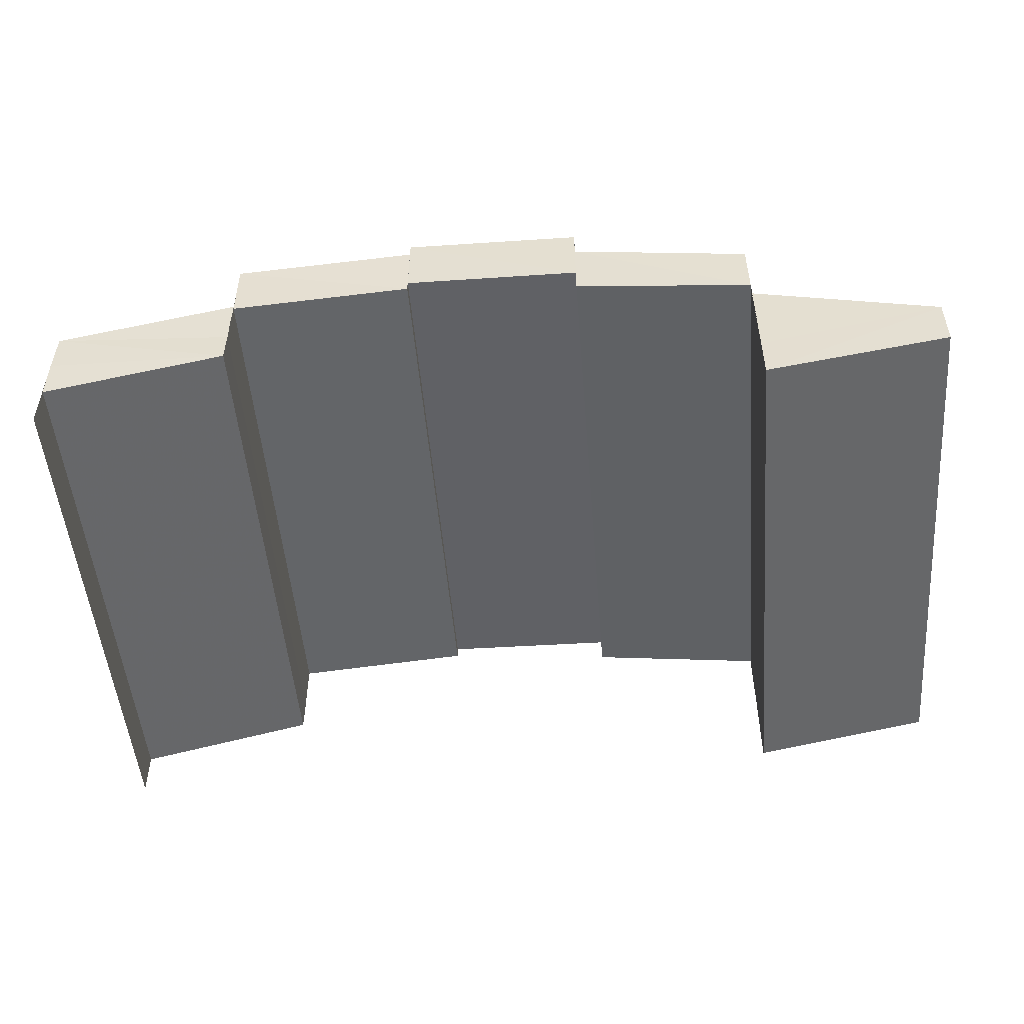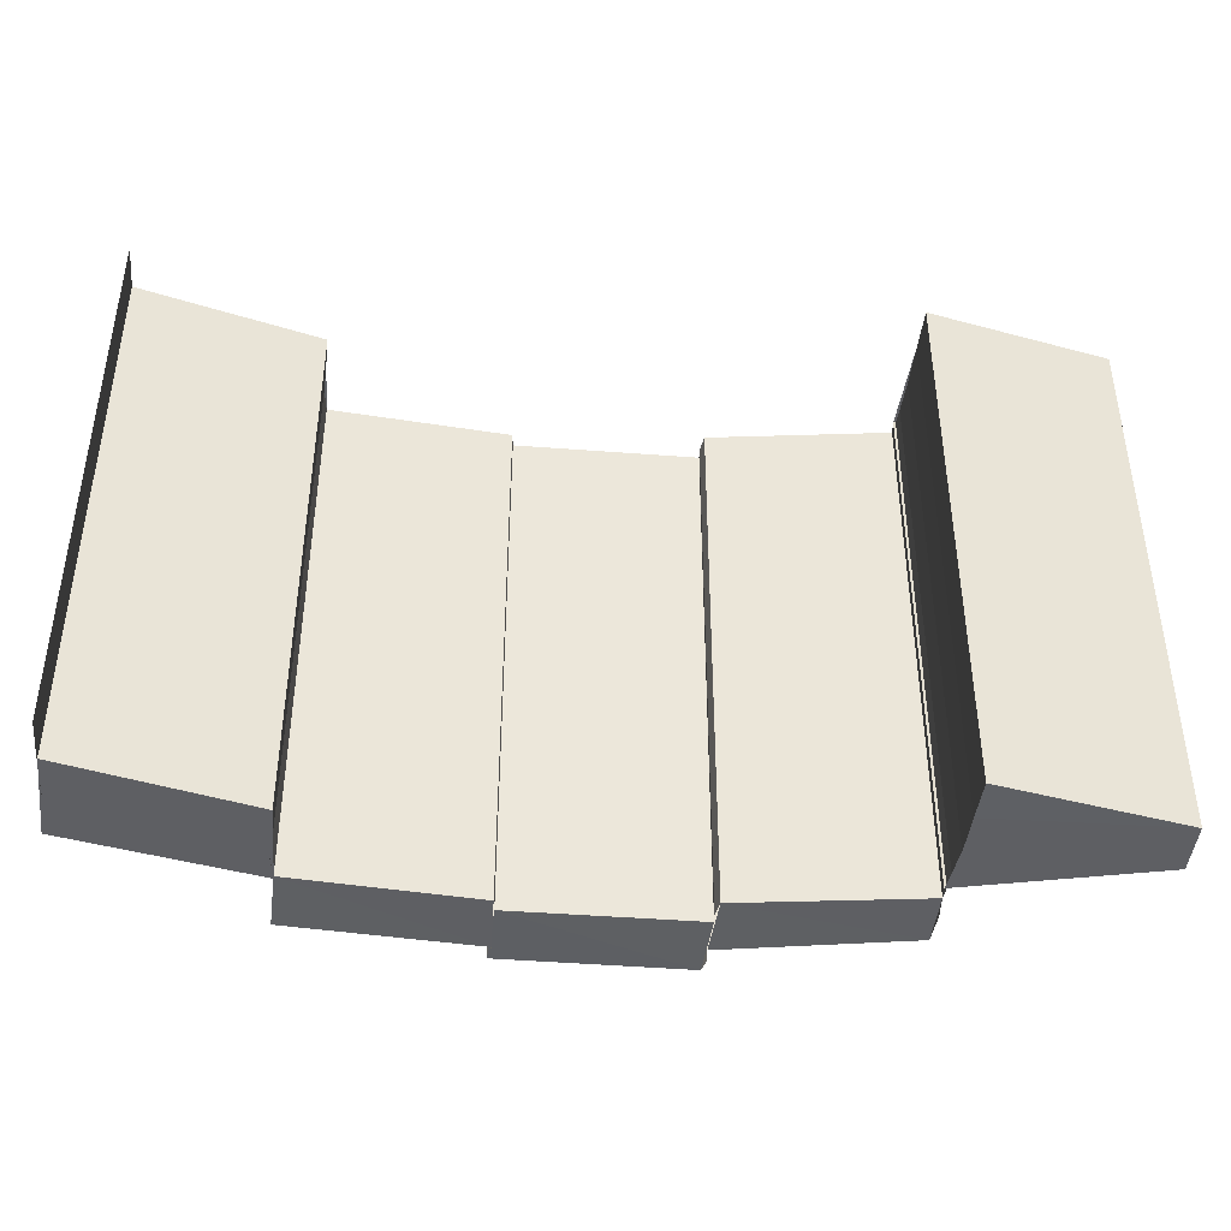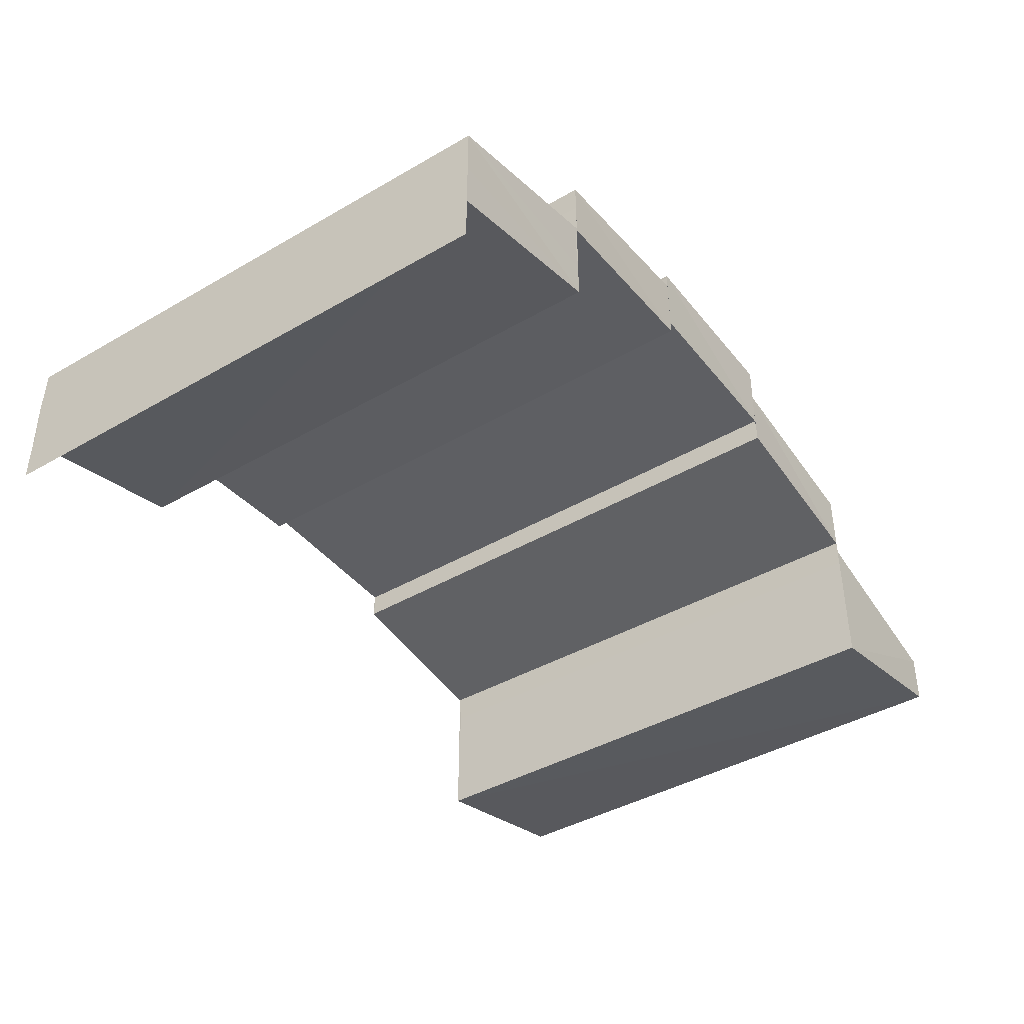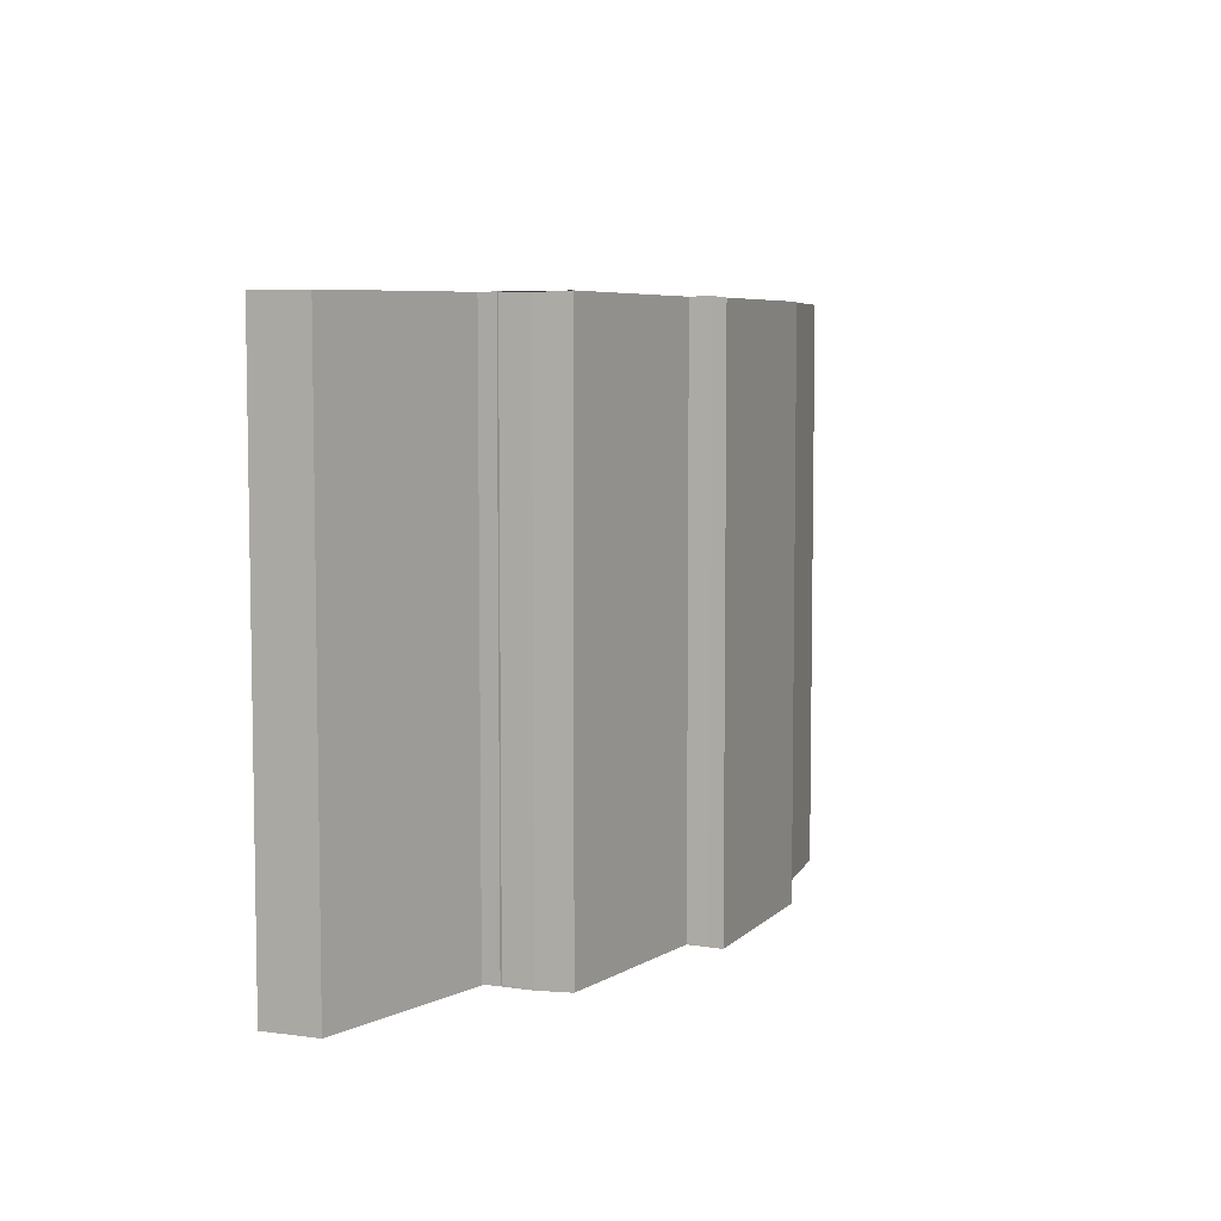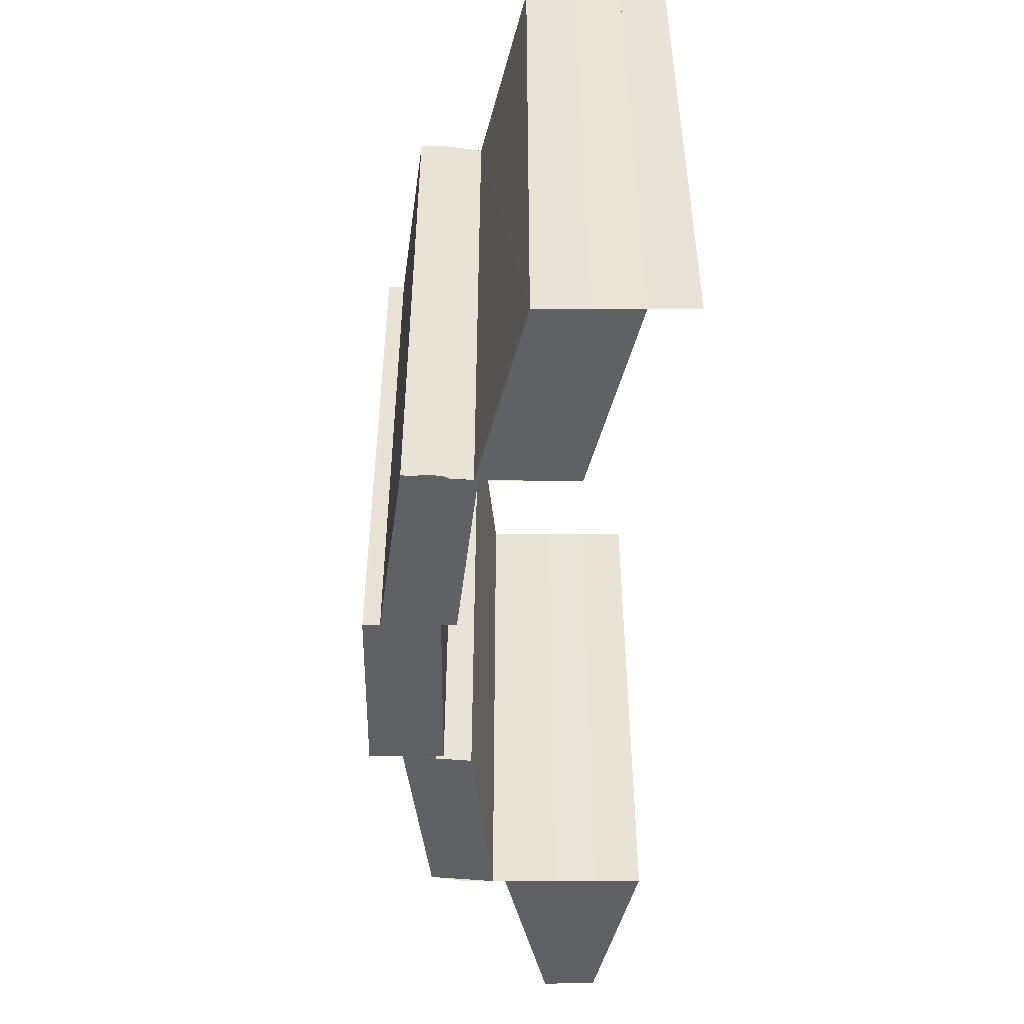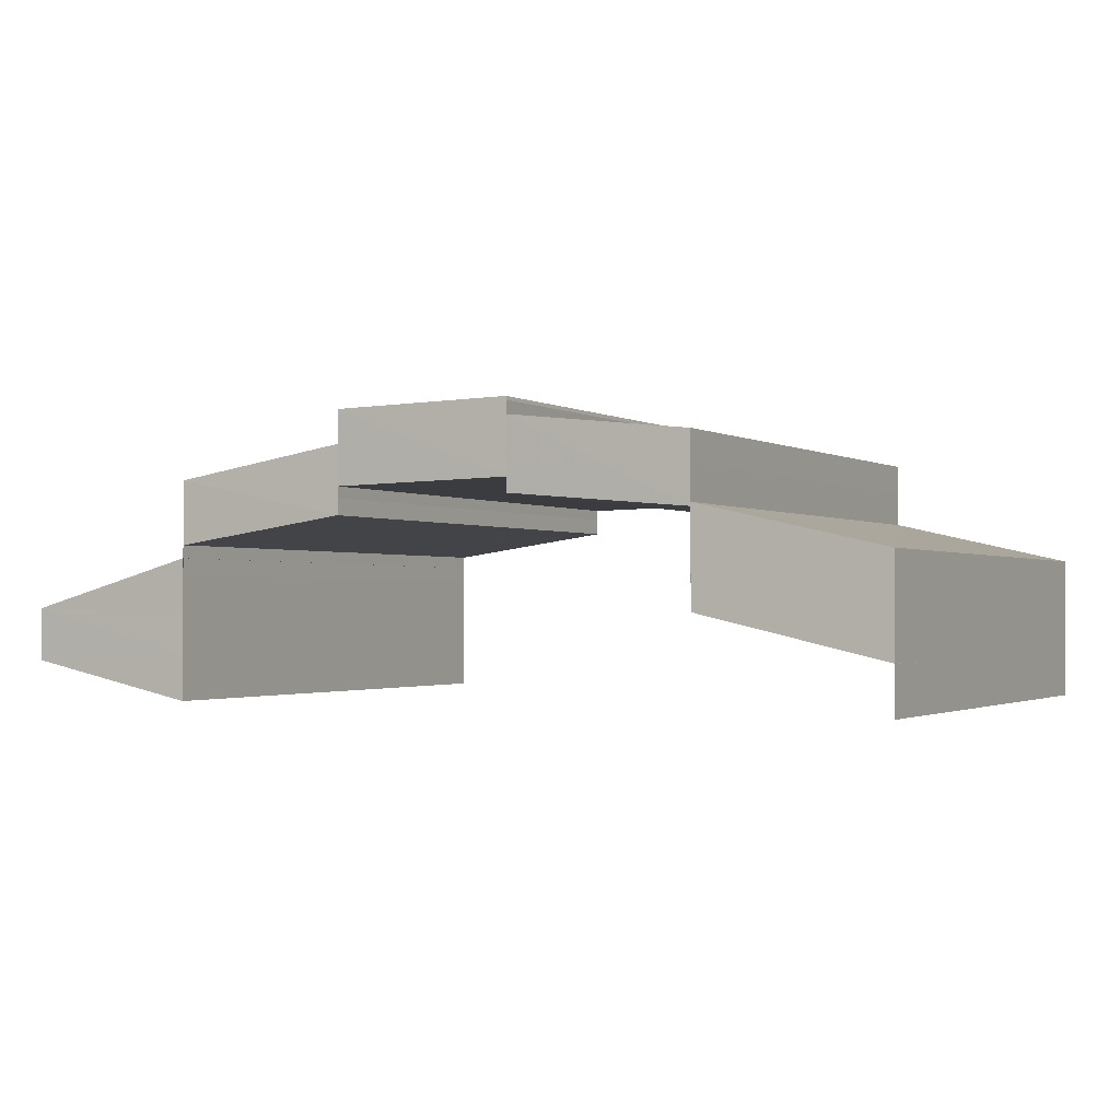
<metadata>
{"format":"obj","ext":"obj","renderer":"f3d","projection":"perspective","resolution":1024,"background":"white","views":[{"elev":-50.7,"azim":-175.4,"up":"+Z"},{"elev":-41.5,"azim":174.1,"up":"+Y"},{"elev":-41.5,"azim":125.2,"up":"+Z"},{"elev":6.3,"azim":-68.7,"up":"+Y"},{"elev":-48.5,"azim":88.3,"up":"+Y"},{"elev":-1.4,"azim":27.9,"up":"+Z"}]}
</metadata>
<code>
o 5307
v 2167 1873 12.04
v 2167 1873 12.05
v 2167 1873 12.05
v 2167 1873 12.05
v 2167 1873 12.05
v 2167 1873 12.05
v 2167 1873 12.05
v 2167 1873 12.05
v 2167 1873 12.05
v 2167 1873 12.04
v 2167 1873 12.04
v 2167 1873 12.04
v 2167 1873 12.05
v 2167 1873 12.05
v 2167 1873 12.05
v 2167 1873 12.05
v 2167 1873 12.06
v 2167 1873 12.05
v 2167 1873 12.05
v 2167 1873 12.06
v 2167 1873 12.06
v 2167 1873 12.06
v 2167 1873 12.05
v 2167 1873 12.05
v 2167 1873 12.05
v 2167 1873 12.05
v 2167 1873 12.05
v 2167 1873 12.05
v 2167 1873 12.05
v 2167 1873 12.05
v 2167 1873 12.05
v 2167 1873 12.05
v 2167 1873 12.05
v 2167 1873 12.05
v 2167 1873 12.05
v 2167 1873 12.04
v 2167 1873 12.05
v 2167 1873 12.05
v 2167 1873 12.05
v 2167 1873 12.04
v 2167 1873 12.05
v 2167 1873 12.05
v 2167 1873 12.05
v 2167 1873 12.04
v 2167 1873 12.05
v 2167 1873 12.05
v 2167 1873 12.05
v 2167 1873 12.04
v 2167 1873 12.05
v 2167 1873 12.06
v 2167 1873 12.06
v 2167 1873 12.06
v 2167 1873 12.06
v 2167 1873 12.06
v 2167 1873 12.05
v 2167 1873 12.05
v 2167 1873 12.06
v 2167 1873 12.06
v 2167 1873 12.06
v 2167 1873 12.06
v 2167 1873 12.06
v 2167 1873 12.06
v 2167 1873 12.06
v 2167 1873 12.06
v 2167 1873 12.06
v 2167 1873 12.06
v 2167 1873 12.05
v 2167 1873 12.05
v 2167 1873 12.06
v 2167 1873 12.06
v 2167 1873 12.06
v 2167 1873 12.06
v 2167 1873 12.06
v 2167 1873 12.06
v 2167 1873 12.06
v 2167 1873 12.05
v 2167 1873 12.05
v 2167 1873 12.05
v 2167 1873 12.05
v 2167 1873 12.05
v 2167 1873 12.06
v 2167 1873 12.06
v 2167 1873 12.06
v 2167 1873 12.06
v 2167 1873 12.06
v 2167 1873 12.06
v 2167 1873 12.06
v 2167 1873 12.06
v 2167 1873 12.06
v 2167 1873 12.06
v 2167 1873 12.06
v 2167 1873 12.06
v 2167 1873 12.05
v 2167 1873 12.06
v 2167 1873 12.06
v 2167 1873 12.06
v 2167 1873 12.06
v 2167 1873 12.06
v 2167 1873 12.06
v 2167 1873 12.06
v 2167 1873 12.06
v 2167 1873 12.06
v 2167 1873 12.06
v 2167 1873 12.06
v 2167 1873 12.06
v 2167 1873 12.06
v 2167 1873 12.06
v 2167 1873 12.06
v 2167 1873 12.06
v 2167 1873 12.06
v 2167 1873 12.06
v 2167 1873 12.06
v 2167 1873 12.05
v 2167 1873 12.06
v 2167 1873 12.06
v 2167 1873 12.05
v 2167 1873 12.05
v 2167 1873 12.05
v 2167 1873 12.05
v 2167 1873 12.05
v 2167 1873 12.05
v 2167 1873 12.05
v 2167 1873 12.05
v 2167 1873 12.05
v 2167 1873 12.05
v 2167 1873 12.05
v 2167 1873 12.05
v 2167 1873 12.05
v 2167 1873 12.05
v 2167 1873 12.05
v 2167 1873 12.05
v 2167 1873 12.06
v 2167 1873 12.06
v 2167 1873 12.06
v 2167 1873 12.06
v 2167 1873 12.06
v 2167 1873 12.06
v 2167 1873 12.05
v 2167 1873 12.06
v 2167 1873 12.06
v 2167 1873 12.06
v 2167 1873 12.05
v 2167 1873 12.05
v 2167 1873 12.06
v 2167 1873 12.06
v 2167 1873 12.05
v 2167 1873 12.05
v 2167 1873 12.06
v 2167 1873 12.05
v 2167 1873 12.06
v 2167 1873 12.05
v 2167 1873 12.06
v 2167 1873 12.05
v 2167 1873 12.05
v 2167 1873 12.05
v 2167 1873 12.05
v 2167 1873 12.05
v 2167 1873 12.05
v 2167 1873 12.05
v 2167 1873 12.05
v 2167 1873 12.05
v 2167 1873 12.05
v 2167 1873 12.05
v 2167 1873 12.05
v 2167 1873 12.05
v 2167 1873 12.05
v 2167 1873 12.04
v 2167 1873 12.04
v 2167 1873 12.04
v 2167 1873 12.05
v 2167 1873 12.05
v 2167 1873 12.04
v 2167 1873 12.05
v 2167 1873 12.05
f 1 2 3
f 2 4 5
f 5 6 7
f 8 9 6
f 10 7 11
f 12 13 10
f 8 14 15
f 14 16 15
f 14 17 16
f 18 19 17
f 20 21 16
f 21 22 23
f 24 18 25
f 26 23 25
f 26 25 27
f 28 26 27
f 27 29 30
f 31 30 32
f 33 28 31
f 28 34 35
f 33 35 36
f 37 38 33
f 39 37 40
f 41 42 43
f 44 41 43
f 42 45 46
f 46 47 48
f 49 50 51
f 52 53 49
f 52 54 53
f 55 52 56
f 57 58 54
f 59 60 53
f 60 61 62
f 63 57 64
f 65 62 64
f 65 64 66
f 66 67 68
f 69 65 70
f 71 72 73
f 72 74 75
f 76 77 78
f 77 79 80
f 81 82 83
f 84 85 81
f 84 86 85
f 87 84 88
f 89 90 86
f 91 92 85
f 92 93 94
f 95 89 96
f 97 94 96
f 97 96 98
f 98 99 100
f 101 97 102
f 103 104 105
f 104 106 107
f 108 109 110
f 109 111 112
f 113 114 115
f 116 117 113
f 118 116 119
f 116 120 117
f 120 121 117
f 122 123 120
f 123 124 125
f 125 126 121
f 126 127 128
f 129 130 121
f 130 131 126
f 132 133 134
f 133 135 136
f 137 138 139
f 140 141 137
f 140 142 141
f 142 143 141
f 144 140 145
f 146 147 143
f 148 149 150
f 149 151 152
f 153 154 155
f 156 157 153
f 158 159 154
f 153 158 160
f 160 161 162
f 163 164 161
f 158 165 163
f 165 166 163
f 167 166 165
f 168 169 166
f 169 168 170
f 171 172 170
f 171 173 174

</code>
